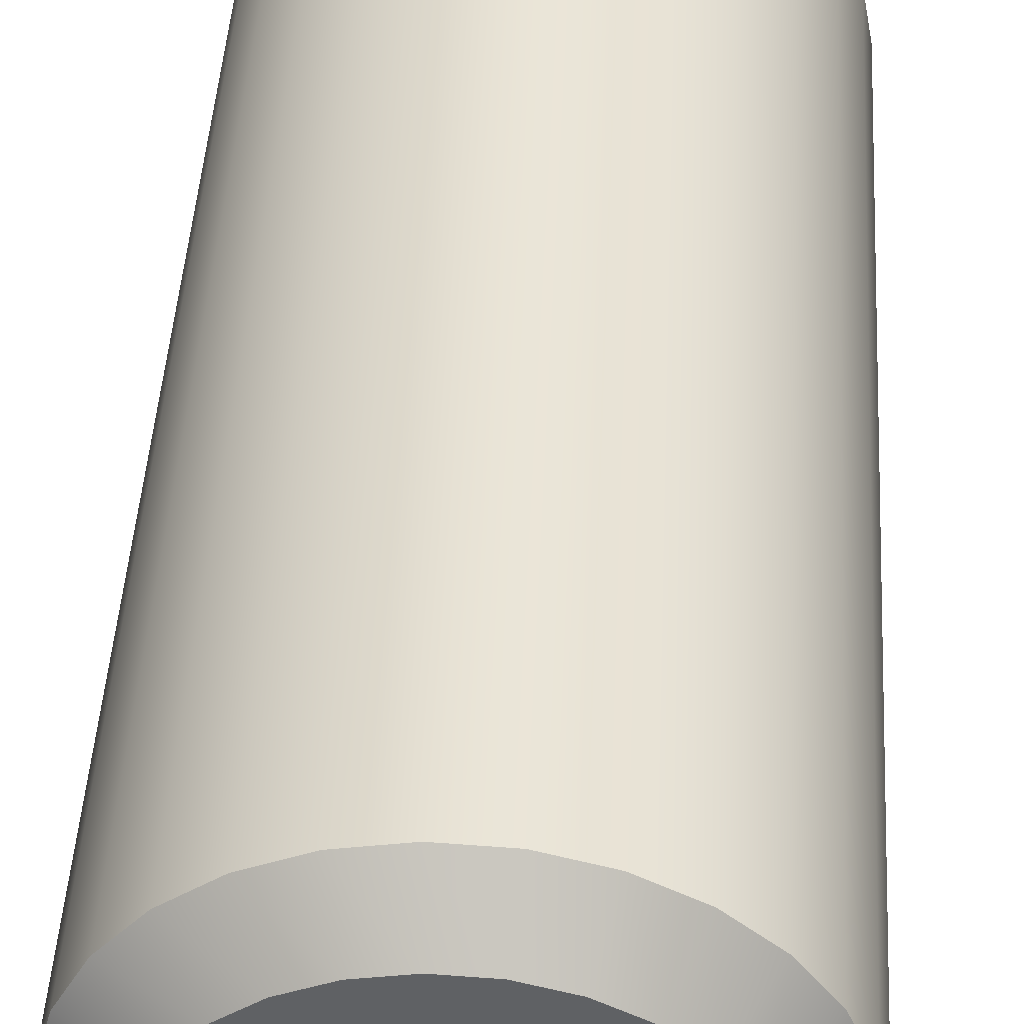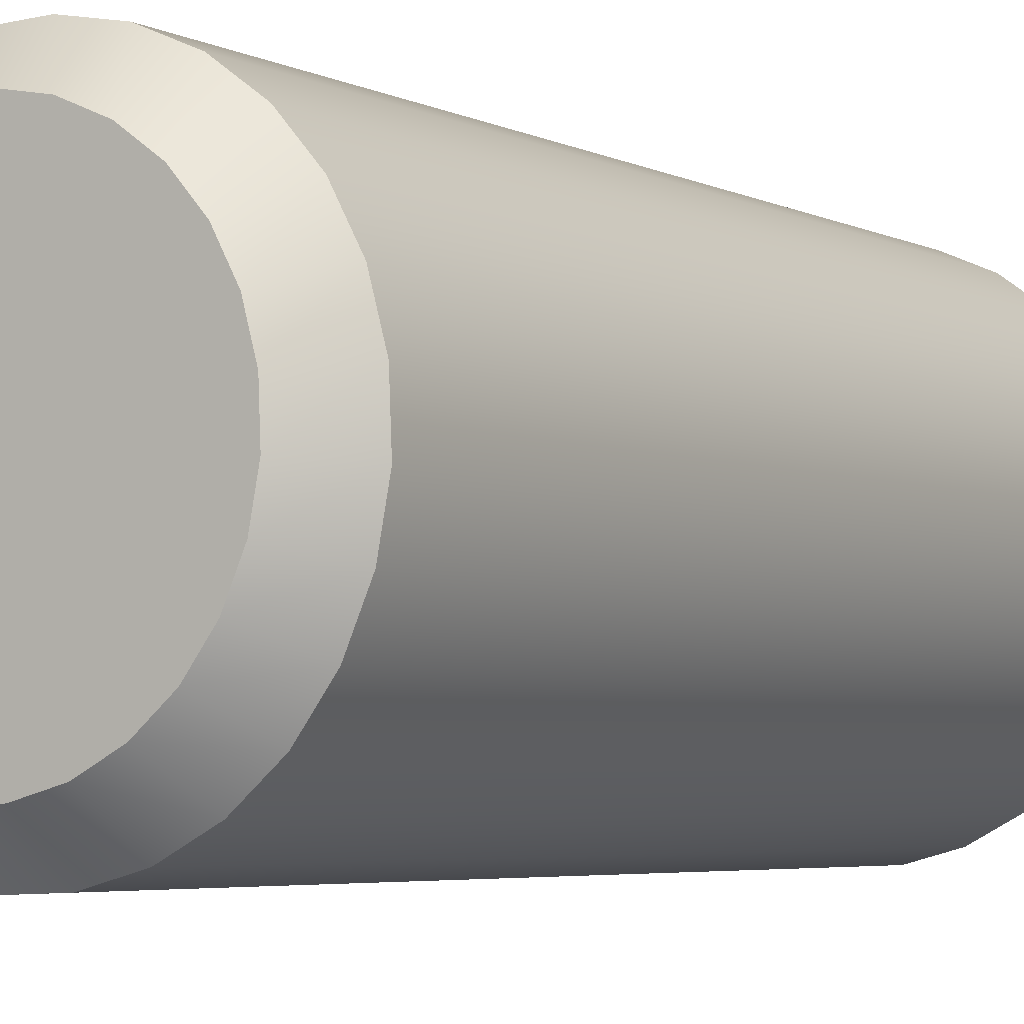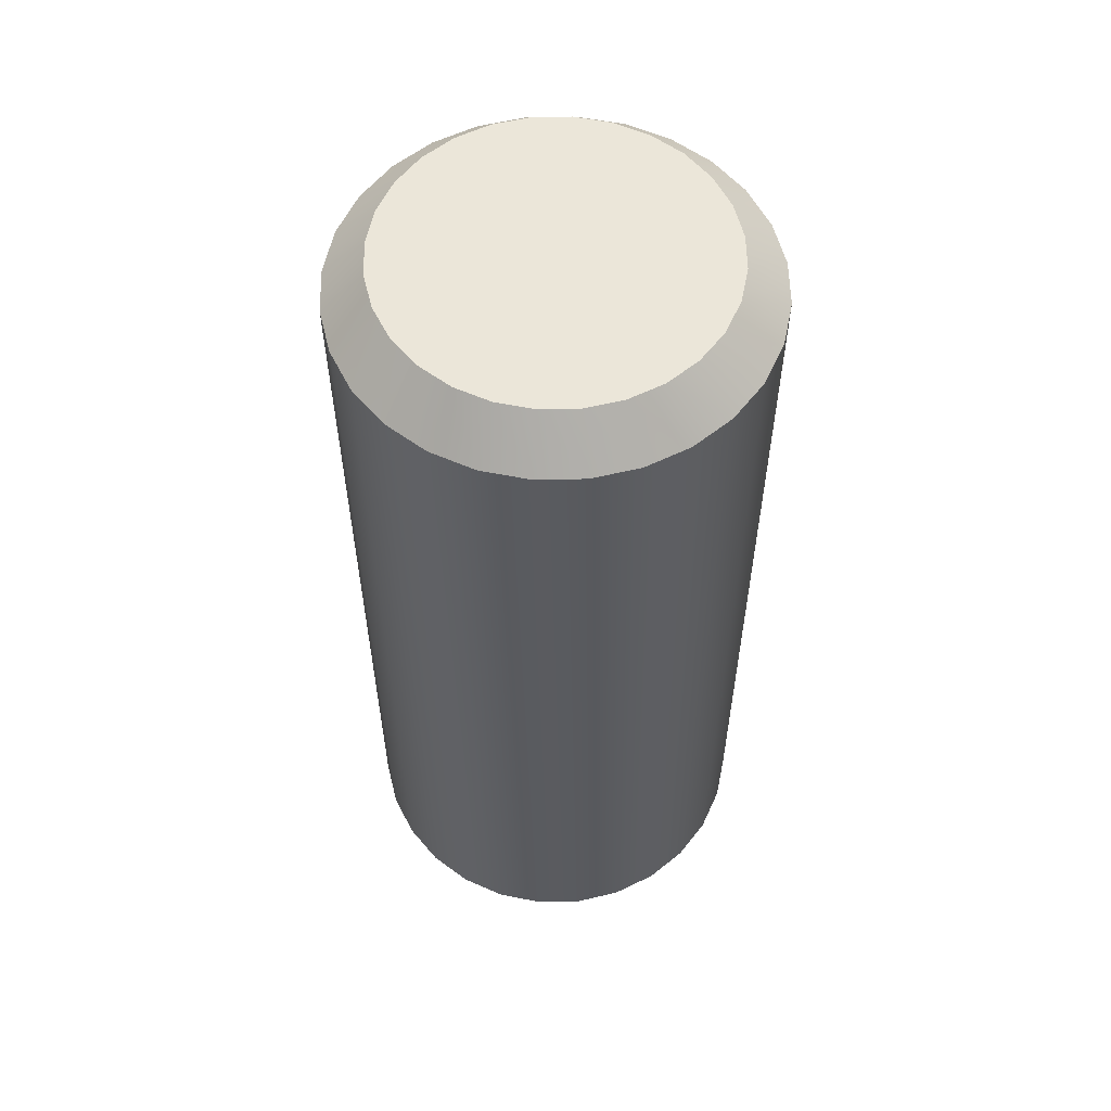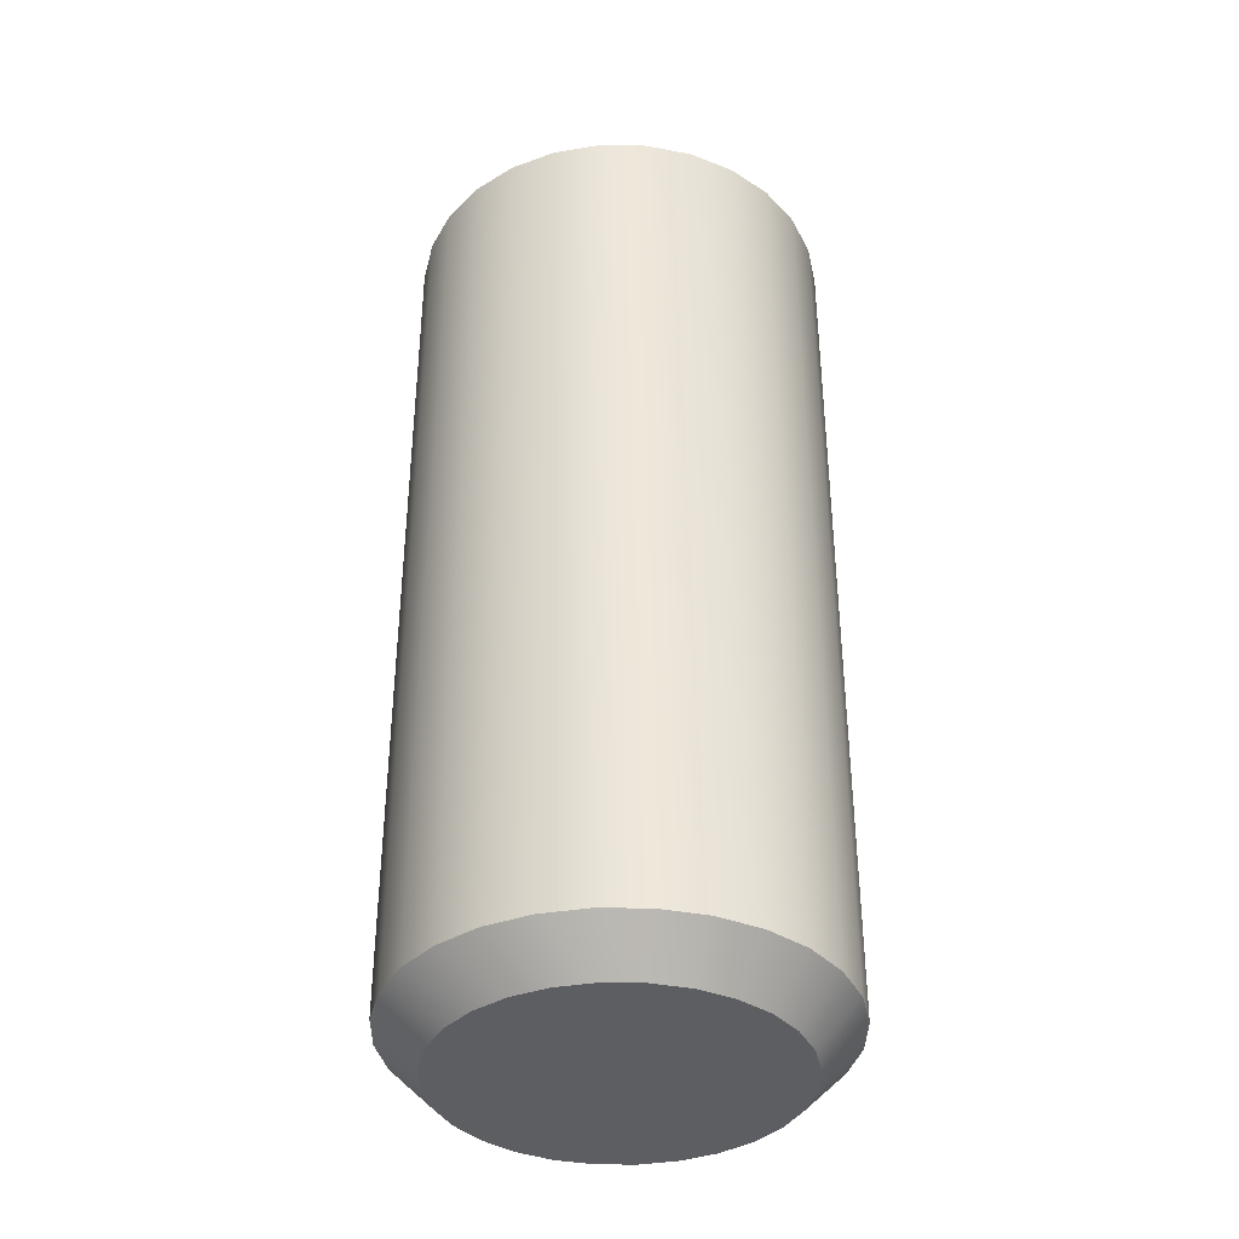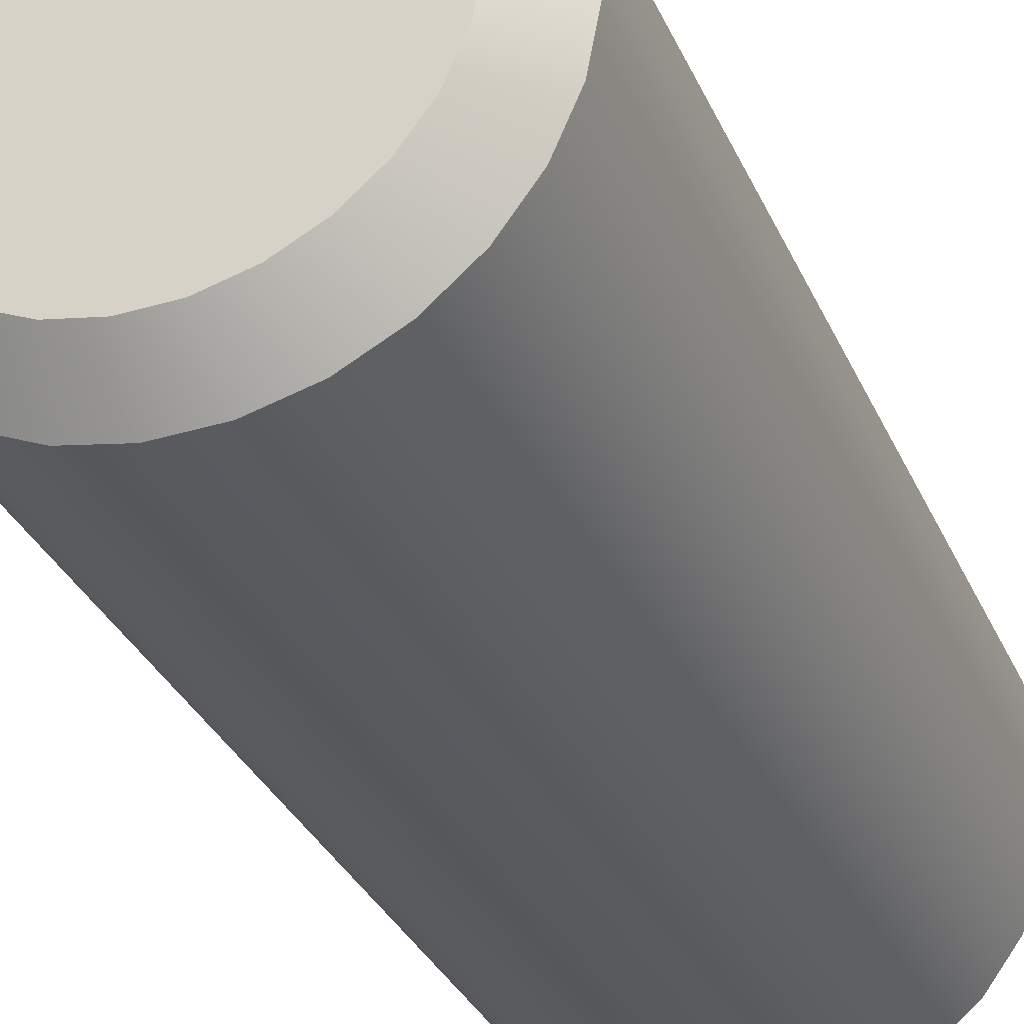
<metadata>
{"format":"obj","ext":"obj","renderer":"f3d","projection":"perspective","resolution":1024,"background":"white","views":[{"elev":43.3,"azim":3.3,"up":"+Y"},{"elev":-4.3,"azim":-148.3,"up":"+Y"},{"elev":57.2,"azim":9.4,"up":"+Z"},{"elev":-37.6,"azim":73.9,"up":"+Z"},{"elev":-31.1,"azim":-159.5,"up":"+Y"}]}
</metadata>
<code>
v 0.0131 0.007428 0.02525
v 0.0131 0.007428 0.02525
v 0.01254 0.007451 0.01475
v 0.01254 0.007451 0.01475
v 0.01254 0.007451 0.02525
v 0.01254 0.007451 0.02525
v 0.01199 0.007348 0.01475
v 0.01199 0.007348 0.01475
v 0.01199 0.007348 0.02525
v 0.01199 0.007348 0.02525
v 0.01147 0.007125 0.01475
v 0.01147 0.007125 0.01475
v 0.01147 0.007125 0.02525
v 0.01147 0.007125 0.02525
v 0.01102 0.006794 0.01475
v 0.01102 0.006794 0.01475
v 0.01102 0.006794 0.02525
v 0.01102 0.006794 0.02525
v 0.01066 0.00637 0.01475
v 0.01066 0.00637 0.01475
v 0.01066 0.00637 0.02525
v 0.01066 0.00637 0.02525
v 0.01039 0.005876 0.01475
v 0.01039 0.005876 0.01475
v 0.01039 0.005876 0.02525
v 0.01039 0.005876 0.02525
v 0.01025 0.005336 0.01475
v 0.01025 0.005336 0.01475
v 0.01025 0.005336 0.02525
v 0.01025 0.005336 0.02525
v 0.01022 0.004776 0.01475
v 0.01022 0.004776 0.01475
v 0.01022 0.004776 0.02525
v 0.01022 0.004776 0.02525
v 0.01033 0.004226 0.01475
v 0.01033 0.004226 0.01475
v 0.01033 0.004226 0.02525
v 0.01033 0.004226 0.02525
v 0.01055 0.003712 0.01475
v 0.01055 0.003712 0.01475
v 0.01055 0.003712 0.02525
v 0.01055 0.003712 0.02525
v 0.01088 0.003261 0.01475
v 0.01088 0.003261 0.01475
v 0.01088 0.003261 0.02525
v 0.01088 0.003261 0.02525
v 0.0113 0.002895 0.01475
v 0.0113 0.002895 0.01475
v 0.0113 0.002895 0.02525
v 0.0113 0.002895 0.02525
v 0.0118 0.002632 0.01475
v 0.0118 0.002632 0.01475
v 0.0118 0.002632 0.02525
v 0.0118 0.002632 0.02525
v 0.01234 0.002486 0.01475
v 0.01234 0.002486 0.01475
v 0.01234 0.002486 0.02525
v 0.01234 0.002486 0.02525
v 0.0129 0.002464 0.01475
v 0.0129 0.002464 0.01475
v 0.0129 0.002464 0.02525
v 0.0129 0.002464 0.02525
v 0.01345 0.002567 0.01475
v 0.01345 0.002567 0.01475
v 0.01345 0.002567 0.02525
v 0.01345 0.002567 0.02525
v 0.01396 0.002789 0.01475
v 0.01396 0.002789 0.01475
v 0.01396 0.002789 0.02525
v 0.01396 0.002789 0.02525
v 0.01441 0.003121 0.01475
v 0.01441 0.003121 0.01475
v 0.01441 0.003121 0.02525
v 0.01441 0.003121 0.02525
v 0.01478 0.003544 0.01475
v 0.01478 0.003544 0.01475
v 0.01478 0.003544 0.02525
v 0.01478 0.003544 0.02525
v 0.01504 0.004039 0.01475
v 0.01504 0.004039 0.01475
v 0.01504 0.004039 0.02525
v 0.01504 0.004039 0.02525
v 0.01519 0.004579 0.01475
v 0.01519 0.004579 0.01475
v 0.01519 0.004579 0.02525
v 0.01519 0.004579 0.02525
v 0.01521 0.005138 0.01475
v 0.01521 0.005138 0.01475
v 0.01521 0.005138 0.02525
v 0.01521 0.005138 0.02525
v 0.01511 0.005689 0.01475
v 0.01511 0.005689 0.01475
v 0.01511 0.005689 0.02525
v 0.01511 0.005689 0.02525
v 0.01489 0.006202 0.01475
v 0.01489 0.006202 0.01475
v 0.01489 0.006202 0.02525
v 0.01489 0.006202 0.02525
v 0.01455 0.006653 0.01475
v 0.01455 0.006653 0.01475
v 0.01455 0.006653 0.02525
v 0.01455 0.006653 0.02525
v 0.01413 0.00702 0.01475
v 0.01413 0.00702 0.01475
v 0.01413 0.00702 0.02525
v 0.01413 0.00702 0.02525
v 0.01364 0.007282 0.01475
v 0.01364 0.007282 0.01475
v 0.01364 0.007282 0.02525
v 0.01364 0.007282 0.02525
v 0.0131 0.007428 0.01475
v 0.0131 0.007428 0.01475
v 0.01242 0.00298 0.01425
v 0.01242 0.00298 0.01425
v 0.01242 0.00298 0.01425
v 0.01198 0.003097 0.01425
v 0.01198 0.003097 0.01425
v 0.01198 0.003097 0.01425
v 0.01272 0.004957 0.01425
v 0.01272 0.004957 0.01425
v 0.01272 0.004957 0.01425
v 0.01272 0.004957 0.01425
v 0.01272 0.004957 0.01425
v 0.01272 0.004957 0.01425
v 0.01272 0.004957 0.01425
v 0.01272 0.004957 0.01425
v 0.01272 0.004957 0.01425
v 0.01272 0.004957 0.01425
v 0.01272 0.004957 0.01425
v 0.01272 0.004957 0.01425
v 0.01272 0.004957 0.01425
v 0.01272 0.004957 0.01425
v 0.01272 0.004957 0.01425
v 0.01371 0.003223 0.01425
v 0.01371 0.003223 0.01425
v 0.01371 0.003223 0.01425
v 0.0133 0.003045 0.01425
v 0.0133 0.003045 0.01425
v 0.0133 0.003045 0.01425
v 0.01286 0.002963 0.01425
v 0.01286 0.002963 0.01425
v 0.01286 0.002963 0.01425
v 0.01458 0.004222 0.01425
v 0.01458 0.004222 0.01425
v 0.01458 0.004222 0.01425
v 0.01437 0.003827 0.01425
v 0.01437 0.003827 0.01425
v 0.01437 0.003827 0.01425
v 0.01407 0.003488 0.01425
v 0.01407 0.003488 0.01425
v 0.01407 0.003488 0.01425
v 0.01463 0.005542 0.01425
v 0.01463 0.005542 0.01425
v 0.01463 0.005542 0.01425
v 0.01471 0.005102 0.01425
v 0.01471 0.005102 0.01425
v 0.01471 0.005102 0.01425
v 0.01469 0.004655 0.01425
v 0.01469 0.004655 0.01425
v 0.01385 0.006607 0.01425
v 0.01385 0.006607 0.01425
v 0.01385 0.006607 0.01425
v 0.01419 0.006314 0.01425
v 0.01419 0.006314 0.01425
v 0.01445 0.005953 0.01425
v 0.01445 0.005953 0.01425
v 0.01445 0.005953 0.01425
v 0.01257 0.006952 0.01425
v 0.01257 0.006952 0.01425
v 0.01257 0.006952 0.01425
v 0.01302 0.006934 0.01425
v 0.01302 0.006934 0.01425
v 0.01345 0.006817 0.01425
v 0.01345 0.006817 0.01425
v 0.01345 0.006817 0.01425
v 0.01136 0.006427 0.01425
v 0.01136 0.006427 0.01425
v 0.01136 0.006427 0.01425
v 0.01172 0.006692 0.01425
v 0.01172 0.006692 0.01425
v 0.01172 0.006692 0.01425
v 0.01213 0.00687 0.01425
v 0.01213 0.00687 0.01425
v 0.01213 0.00687 0.01425
v 0.01074 0.00526 0.01425
v 0.01074 0.00526 0.01425
v 0.01086 0.005692 0.01425
v 0.01086 0.005692 0.01425
v 0.01086 0.005692 0.01425
v 0.01107 0.006088 0.01425
v 0.01107 0.006088 0.01425
v 0.01107 0.006088 0.01425
v 0.01098 0.003961 0.01425
v 0.01098 0.003961 0.01425
v 0.01098 0.003961 0.01425
v 0.01081 0.004372 0.01425
v 0.01081 0.004372 0.01425
v 0.01081 0.004372 0.01425
v 0.01072 0.004812 0.01425
v 0.01072 0.004812 0.01425
v 0.01072 0.004812 0.01425
v 0.01159 0.003307 0.01425
v 0.01159 0.003307 0.01425
v 0.01159 0.003307 0.01425
v 0.01125 0.0036 0.01425
v 0.01125 0.0036 0.01425
v 0.01125 0.0036 0.01425
v 0.01242 0.00298 0.02575
v 0.01242 0.00298 0.02575
v 0.01242 0.00298 0.02575
v 0.01286 0.002963 0.02575
v 0.01286 0.002963 0.02575
v 0.01272 0.004957 0.02575
v 0.01272 0.004957 0.02575
v 0.01272 0.004957 0.02575
v 0.01272 0.004957 0.02575
v 0.01272 0.004957 0.02575
v 0.01272 0.004957 0.02575
v 0.01272 0.004957 0.02575
v 0.01272 0.004957 0.02575
v 0.01272 0.004957 0.02575
v 0.01272 0.004957 0.02575
v 0.01272 0.004957 0.02575
v 0.01272 0.004957 0.02575
v 0.01272 0.004957 0.02575
v 0.01272 0.004957 0.02575
v 0.01125 0.0036 0.02575
v 0.01125 0.0036 0.02575
v 0.01125 0.0036 0.02575
v 0.01159 0.003307 0.02575
v 0.01159 0.003307 0.02575
v 0.01159 0.003307 0.02575
v 0.01198 0.003097 0.02575
v 0.01198 0.003097 0.02575
v 0.01198 0.003097 0.02575
v 0.01072 0.004812 0.02575
v 0.01072 0.004812 0.02575
v 0.01081 0.004372 0.02575
v 0.01081 0.004372 0.02575
v 0.01081 0.004372 0.02575
v 0.01098 0.003961 0.02575
v 0.01098 0.003961 0.02575
v 0.01098 0.003961 0.02575
v 0.01107 0.006088 0.02575
v 0.01107 0.006088 0.02575
v 0.01107 0.006088 0.02575
v 0.01086 0.005692 0.02575
v 0.01086 0.005692 0.02575
v 0.01086 0.005692 0.02575
v 0.01074 0.00526 0.02575
v 0.01074 0.00526 0.02575
v 0.01074 0.00526 0.02575
v 0.01213 0.00687 0.02575
v 0.01213 0.00687 0.02575
v 0.01213 0.00687 0.02575
v 0.01172 0.006692 0.02575
v 0.01172 0.006692 0.02575
v 0.01172 0.006692 0.02575
v 0.01136 0.006427 0.02575
v 0.01136 0.006427 0.02575
v 0.01136 0.006427 0.02575
v 0.01345 0.006817 0.02575
v 0.01345 0.006817 0.02575
v 0.01345 0.006817 0.02575
v 0.01302 0.006934 0.02575
v 0.01302 0.006934 0.02575
v 0.01302 0.006934 0.02575
v 0.01257 0.006952 0.02575
v 0.01257 0.006952 0.02575
v 0.01257 0.006952 0.02575
v 0.01445 0.005953 0.02575
v 0.01445 0.005953 0.02575
v 0.01445 0.005953 0.02575
v 0.01419 0.006314 0.02575
v 0.01419 0.006314 0.02575
v 0.01419 0.006314 0.02575
v 0.01385 0.006607 0.02575
v 0.01385 0.006607 0.02575
v 0.01385 0.006607 0.02575
v 0.01469 0.004655 0.02575
v 0.01469 0.004655 0.02575
v 0.01469 0.004655 0.02575
v 0.01471 0.005102 0.02575
v 0.01471 0.005102 0.02575
v 0.01471 0.005102 0.02575
v 0.01463 0.005542 0.02575
v 0.01463 0.005542 0.02575
v 0.01463 0.005542 0.02575
v 0.01407 0.003488 0.02575
v 0.01407 0.003488 0.02575
v 0.01407 0.003488 0.02575
v 0.01437 0.003827 0.02575
v 0.01437 0.003827 0.02575
v 0.01458 0.004222 0.02575
v 0.01458 0.004222 0.02575
v 0.01458 0.004222 0.02575
v 0.0133 0.003045 0.02575
v 0.0133 0.003045 0.02575
v 0.0133 0.003045 0.02575
v 0.01371 0.003223 0.02575
v 0.01371 0.003223 0.02575
v 0.01371 0.003223 0.02575
f 1 4 5
f 5 4 7
f 5 7 10
f 10 7 11
f 10 11 14
f 14 11 15
f 14 15 18
f 18 15 19
f 18 19 22
f 22 19 23
f 22 23 25
f 25 23 28
f 25 28 30
f 30 28 32
f 30 32 33
f 33 32 36
f 33 36 38
f 38 36 39
f 38 39 41
f 41 39 43
f 41 43 45
f 45 43 47
f 45 47 50
f 50 47 51
f 50 51 53
f 53 51 55
f 53 55 57
f 57 55 59
f 57 59 62
f 62 59 64
f 62 64 66
f 66 64 67
f 66 67 69
f 69 67 71
f 69 71 74
f 74 71 75
f 74 75 78
f 78 75 79
f 78 79 82
f 82 79 83
f 82 83 85
f 85 83 87
f 85 87 90
f 90 87 91
f 90 91 94
f 94 91 95
f 94 95 97
f 97 95 100
f 97 100 102
f 102 100 103
f 102 103 106
f 106 103 108
f 106 108 110
f 110 108 111
f 110 111 1
f 1 111 4
f 113 118 127
f 135 137 127
f 123 138 140
f 130 142 115
f 143 146 120
f 127 147 150
f 124 151 134
f 152 157 126
f 127 156 158
f 127 158 145
f 160 164 127
f 127 164 166
f 128 167 153
f 168 171 127
f 127 171 173
f 132 174 161
f 176 181 127
f 125 180 184
f 121 183 170
f 186 188 127
f 122 189 191
f 129 190 177
f 193 197 127
f 126 196 199
f 127 200 186
f 117 203 119
f 133 204 206
f 131 207 194
f 209 212 223
f 228 232 213
f 219 231 235
f 216 234 210
f 236 240 223
f 214 238 242
f 223 241 229
f 244 249 223
f 219 247 252
f 223 251 236
f 255 257 226
f 223 256 259
f 220 260 246
f 264 266 223
f 215 267 269
f 217 268 253
f 272 275 223
f 218 276 278
f 221 279 262
f 280 285 223
f 222 283 286
f 214 288 271
f 290 293 223
f 223 293 294
f 222 295 282
f 212 297 223
f 224 299 301
f 225 302 291
f 112 169 3
f 3 169 182
f 3 182 8
f 8 182 179
f 8 179 12
f 12 179 178
f 12 178 16
f 16 178 192
f 16 192 20
f 20 192 187
f 20 187 24
f 24 187 185
f 24 185 27
f 27 185 201
f 27 201 31
f 31 201 198
f 31 198 35
f 35 198 195
f 35 195 40
f 40 195 205
f 40 205 44
f 44 205 202
f 44 202 48
f 48 202 116
f 48 116 52
f 52 116 114
f 52 114 56
f 56 114 141
f 56 141 60
f 60 141 139
f 60 139 63
f 63 139 136
f 63 136 68
f 68 136 149
f 68 149 72
f 72 149 148
f 72 148 76
f 76 148 144
f 76 144 80
f 80 144 159
f 80 159 84
f 84 159 155
f 84 155 88
f 88 155 154
f 88 154 92
f 92 154 165
f 92 165 96
f 96 165 163
f 96 163 99
f 99 163 162
f 99 162 104
f 104 162 175
f 104 175 107
f 107 175 172
f 107 172 112
f 112 172 169
f 58 233 54
f 54 233 230
f 54 230 49
f 49 230 227
f 49 227 46
f 46 227 243
f 46 243 42
f 42 243 239
f 42 239 37
f 37 239 237
f 37 237 34
f 34 237 250
f 34 250 29
f 29 250 248
f 29 248 26
f 26 248 245
f 26 245 21
f 21 245 261
f 21 261 17
f 17 261 258
f 17 258 13
f 13 258 254
f 13 254 9
f 9 254 270
f 9 270 6
f 6 270 265
f 6 265 2
f 2 265 263
f 2 263 109
f 109 263 277
f 109 277 105
f 105 277 274
f 105 274 101
f 101 274 273
f 101 273 98
f 98 273 287
f 98 287 93
f 93 287 284
f 93 284 89
f 89 284 281
f 89 281 86
f 86 281 296
f 86 296 81
f 81 296 292
f 81 292 77
f 77 292 289
f 77 289 73
f 73 289 300
f 73 300 70
f 70 300 298
f 70 298 65
f 65 298 211
f 65 211 61
f 61 211 208
f 61 208 58
f 58 208 233

</code>
